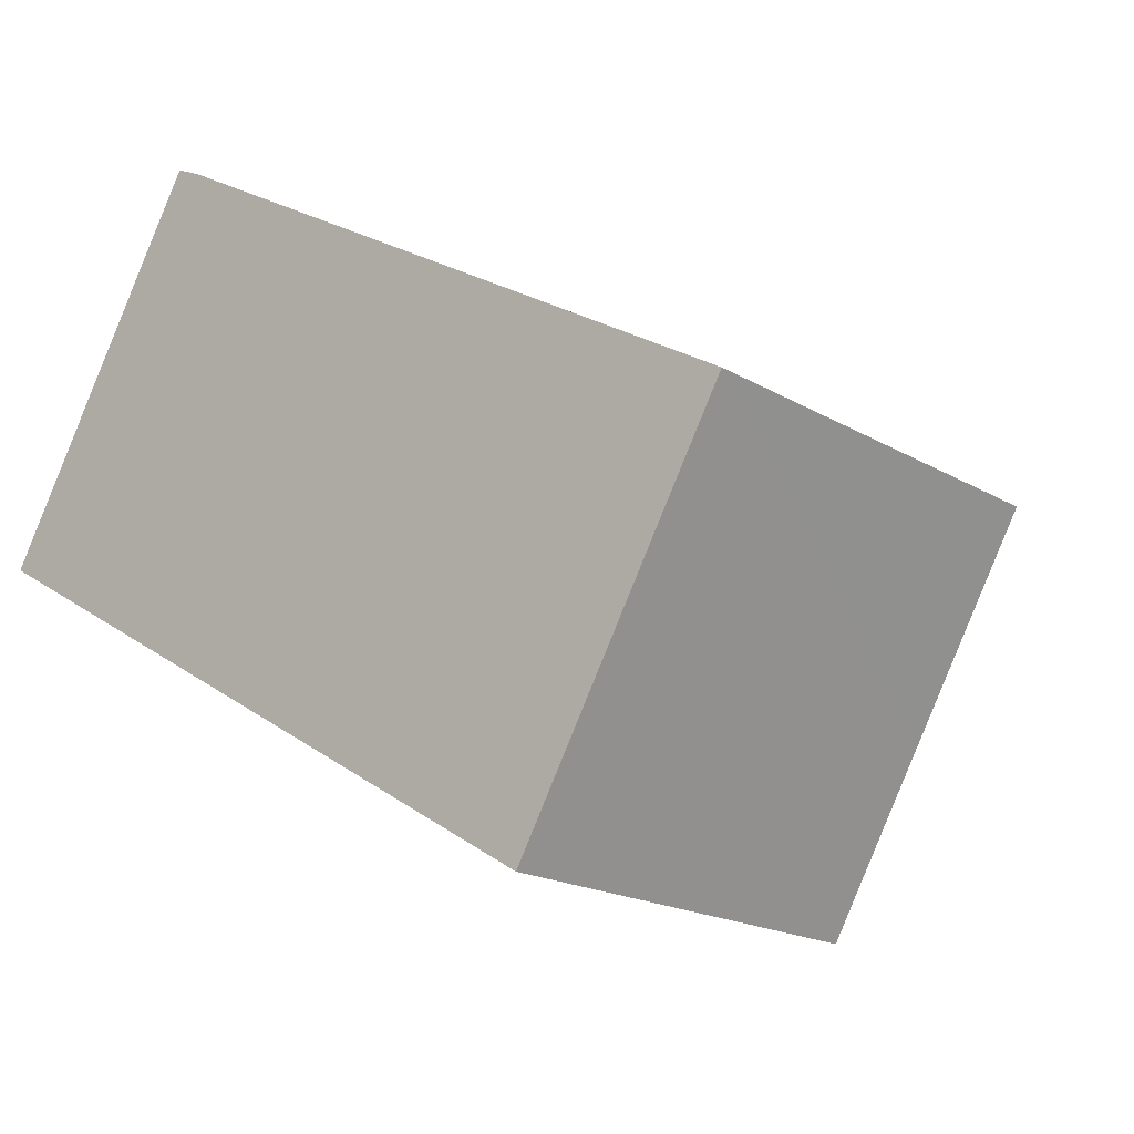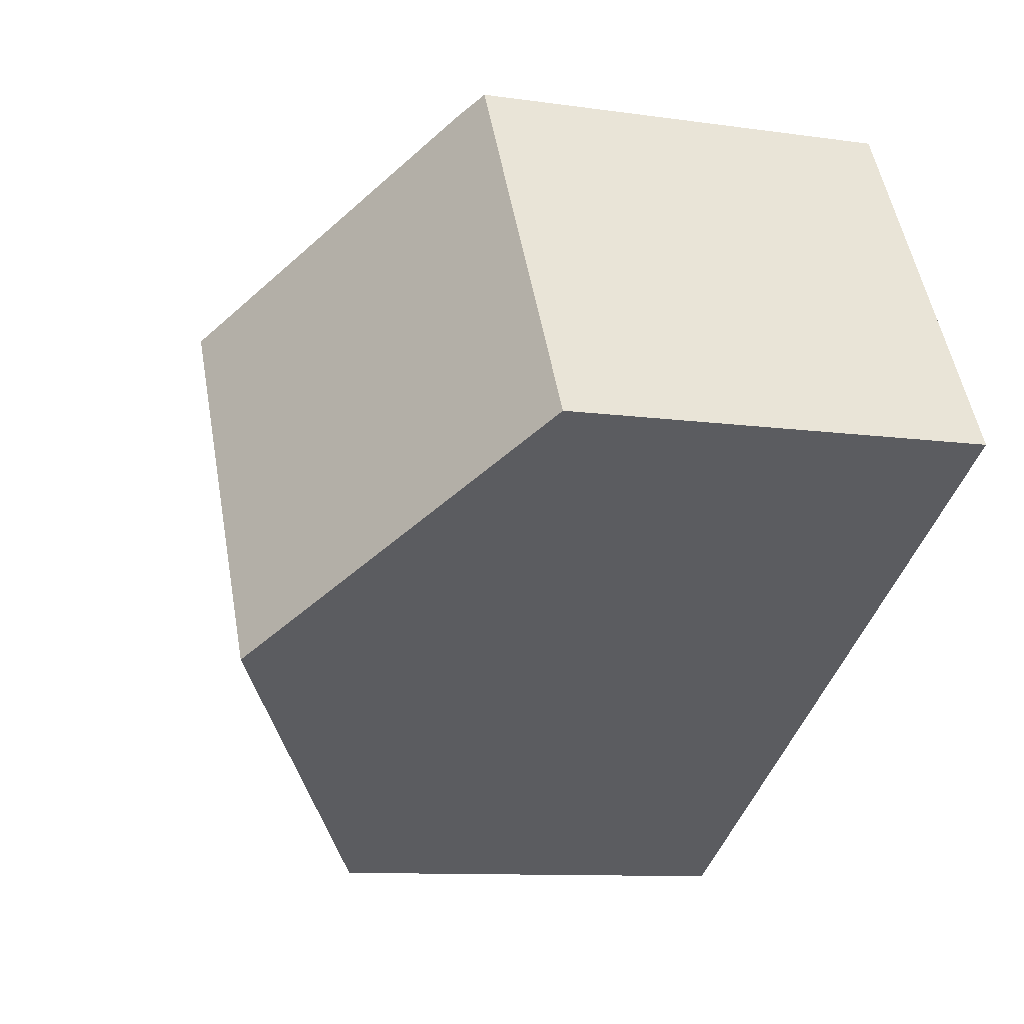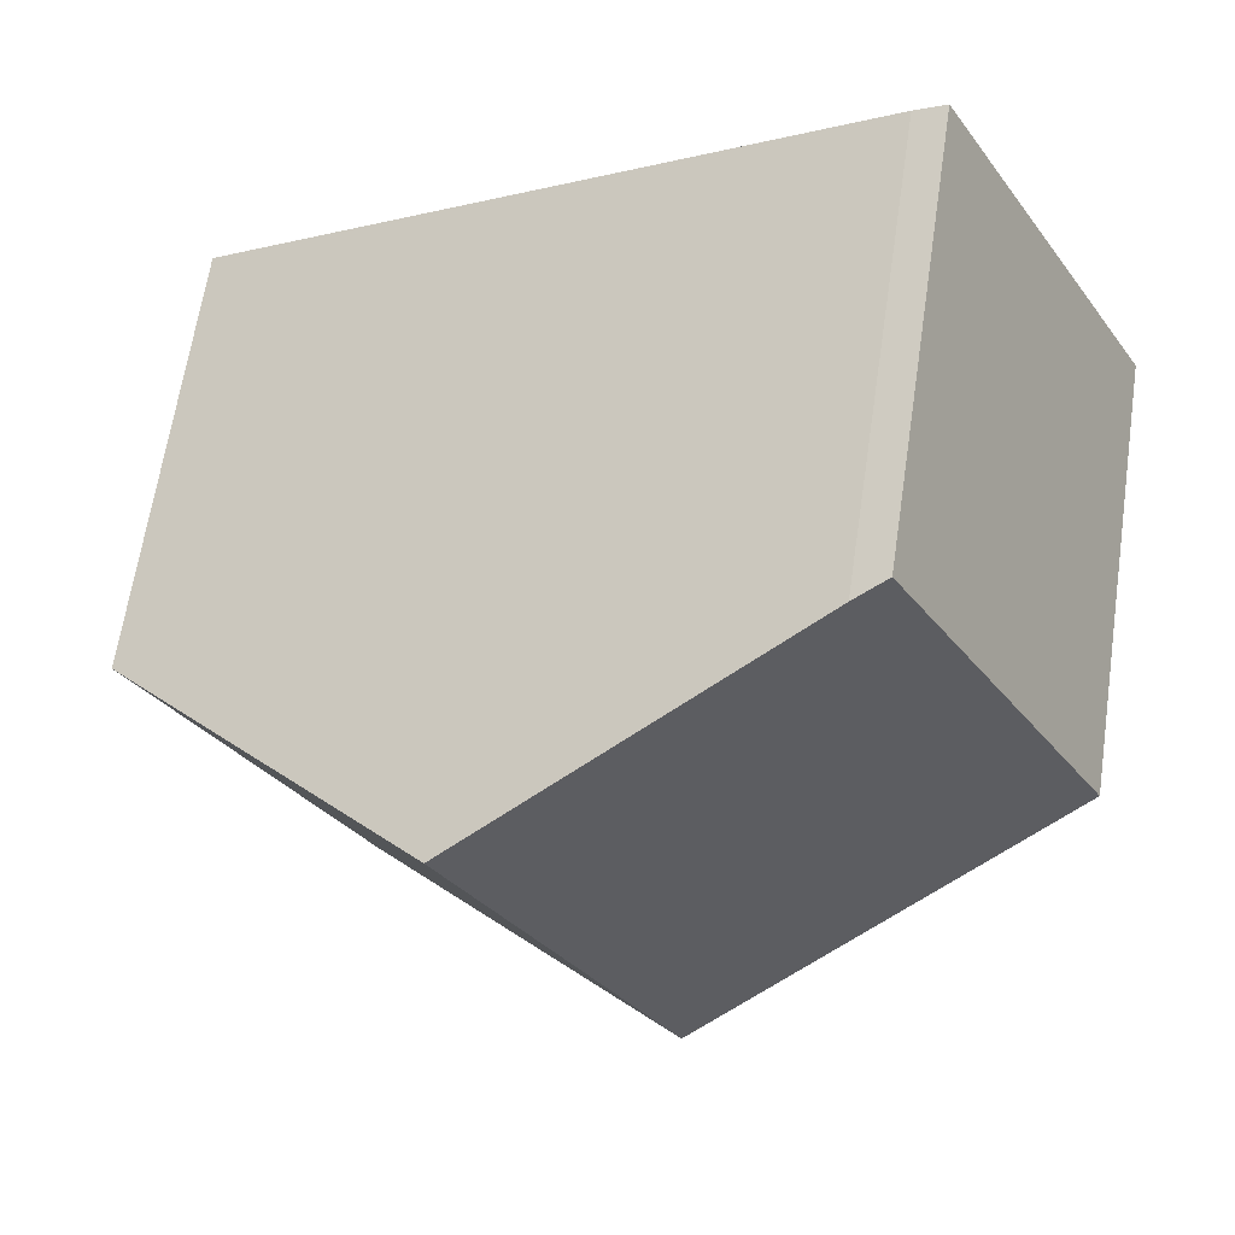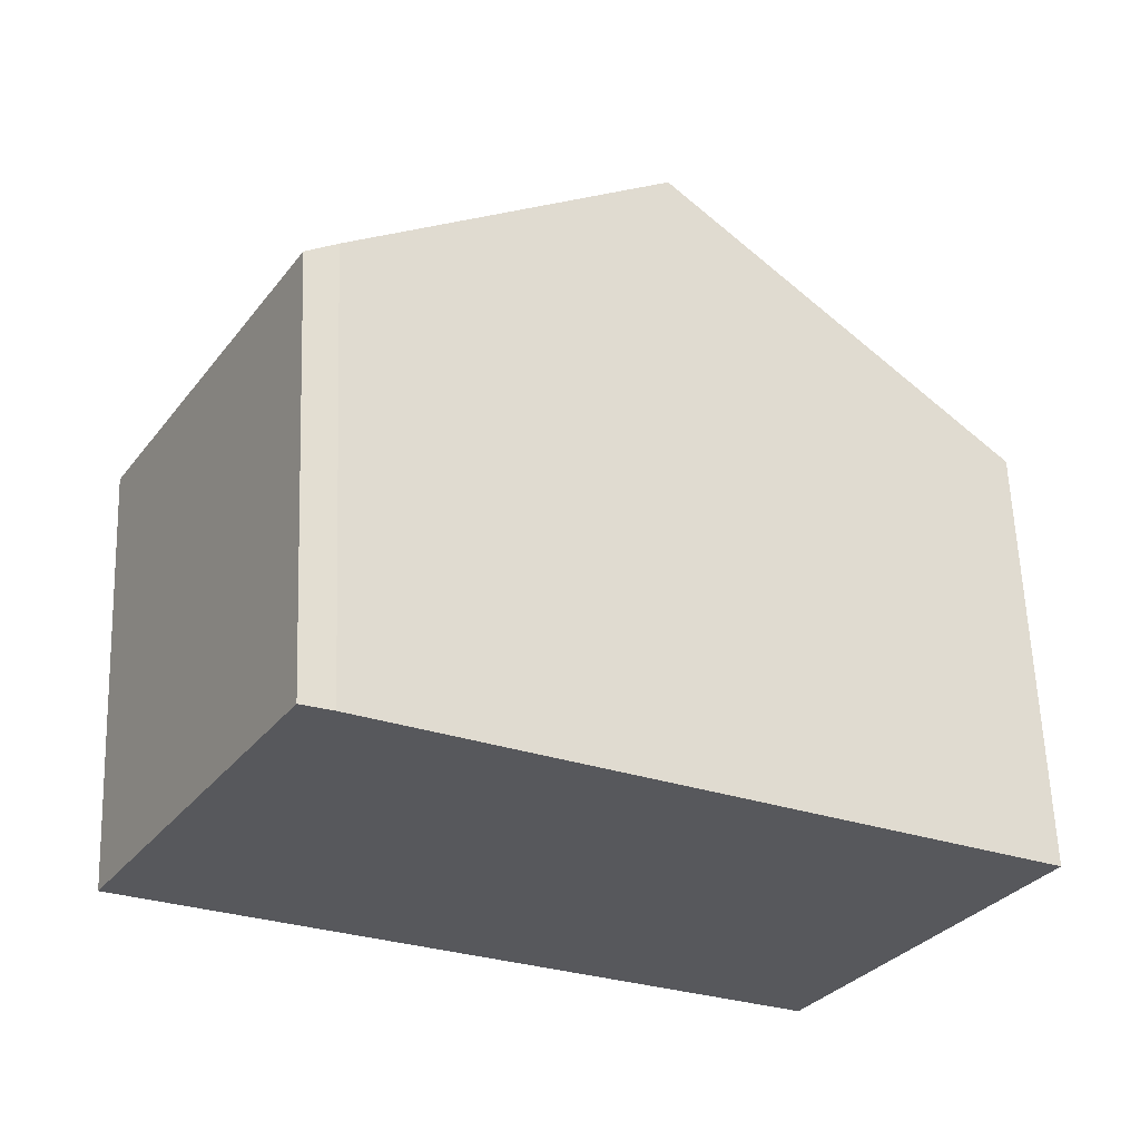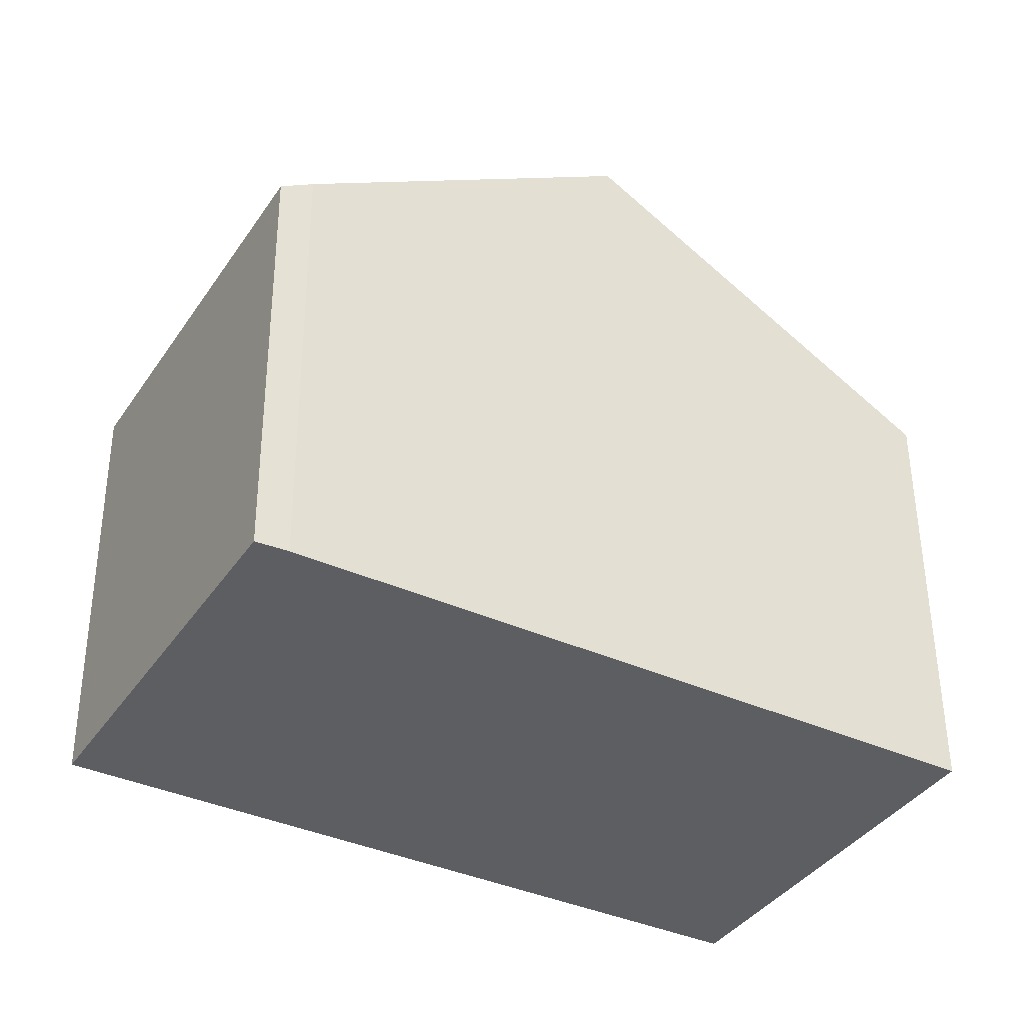
<metadata>
{"format":"obj","ext":"obj","renderer":"f3d","projection":"perspective","resolution":1024,"background":"white","views":[{"elev":-18.1,"azim":40.9,"up":"+Z"},{"elev":-10.2,"azim":-110.1,"up":"+Z"},{"elev":64.9,"azim":-171.5,"up":"+Z"},{"elev":61.1,"azim":-2.1,"up":"+Z"},{"elev":52.6,"azim":-0.3,"up":"+Z"}]}
</metadata>
<code>
v  3.216 6.562 5.588
v  5.023 9.729 -2.959
v  0 6.559 4.016e-16
v  8.25 9.729 2.658
v  3.668 6.836 5.361
v  13.27 6.559 -0.303
v  11.45 6.561 -3.46
v  10.93 6.562 -4.366
v  10.04 6.559 -5.918
v  11.53 6.561 -3.323
v  10.86 6.561 -4.498
v  3.668 -3.283e-16 5.361
v  3.216 -3.422e-16 5.588
v  8.25 -1.628e-16 2.658
v  13.27 1.855e-17 -0.303
v  10.04 3.624e-16 -5.918
v  11.53 2.035e-16 -3.323
v  11.45 2.119e-16 -3.46
v  10.86 2.754e-16 -4.498
v  10.93 2.673e-16 -4.366
v  5.023 1.812e-16 -2.959
v  0 0 0
g defaultobject
f 1 2 3
f 2 1 4
f 4 1 5
f 6 2 4
f 2 6 7
f 2 7 8
f 2 8 9
f 7 6 10
f 9 8 11
f 1 12 5
f 12 1 13
f 12 4 5
f 4 12 6
f 6 12 14
f 6 14 15
f 15 10 6
f 10 15 7
f 7 15 8
f 8 15 11
f 11 15 9
f 9 15 16
f 16 15 17
f 16 17 18
f 16 18 19
f 19 18 20
f 16 2 9
f 2 16 3
f 3 16 21
f 3 21 22
f 3 13 1
f 13 3 22
f 13 14 12
f 14 13 22
f 14 22 15
f 15 22 17
f 17 22 18
f 18 22 20
f 20 22 19
f 19 22 21
f 19 21 16

</code>
